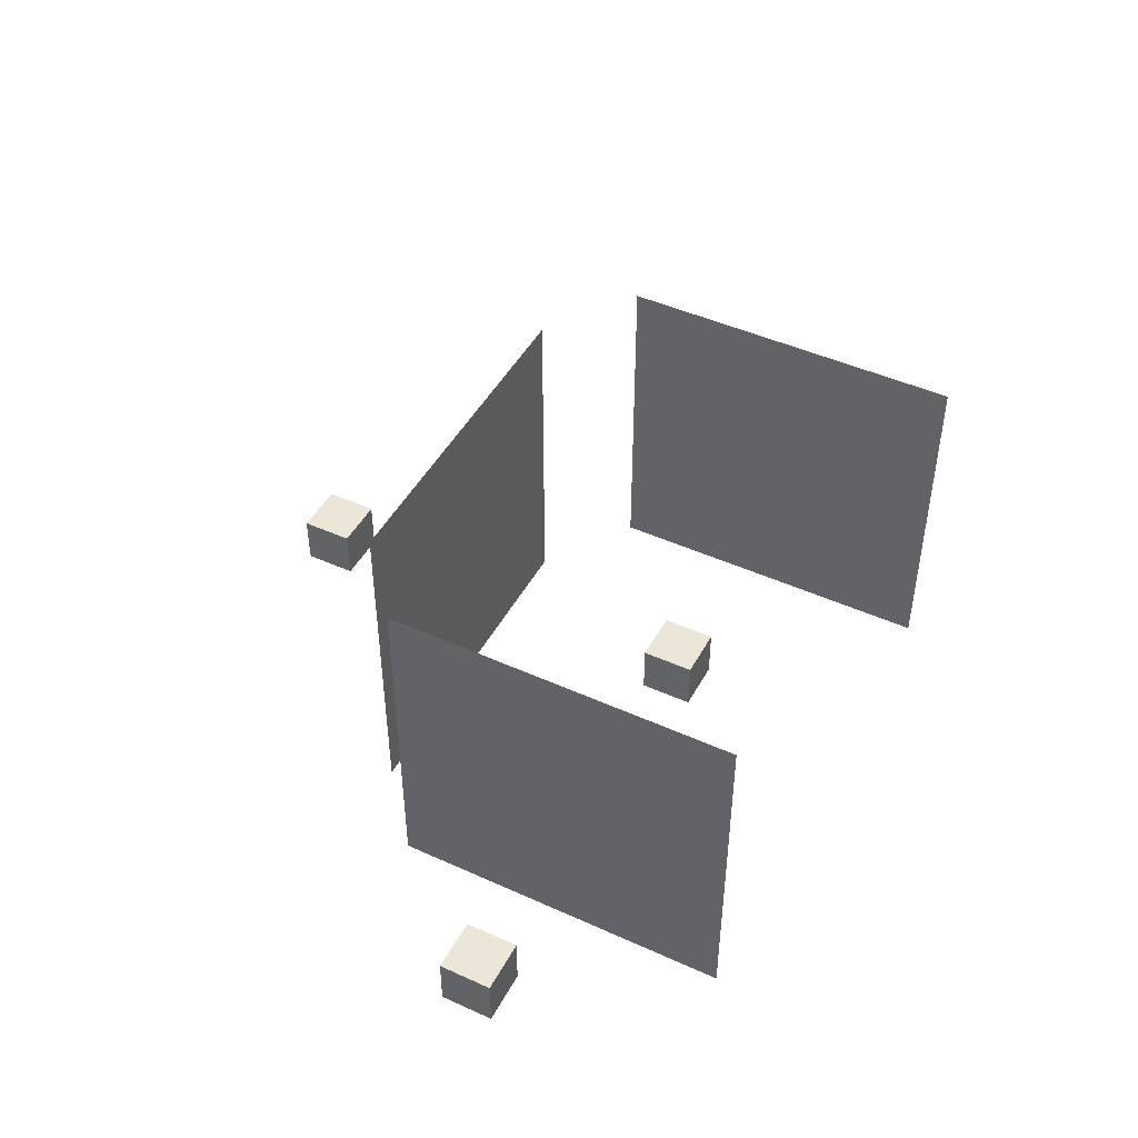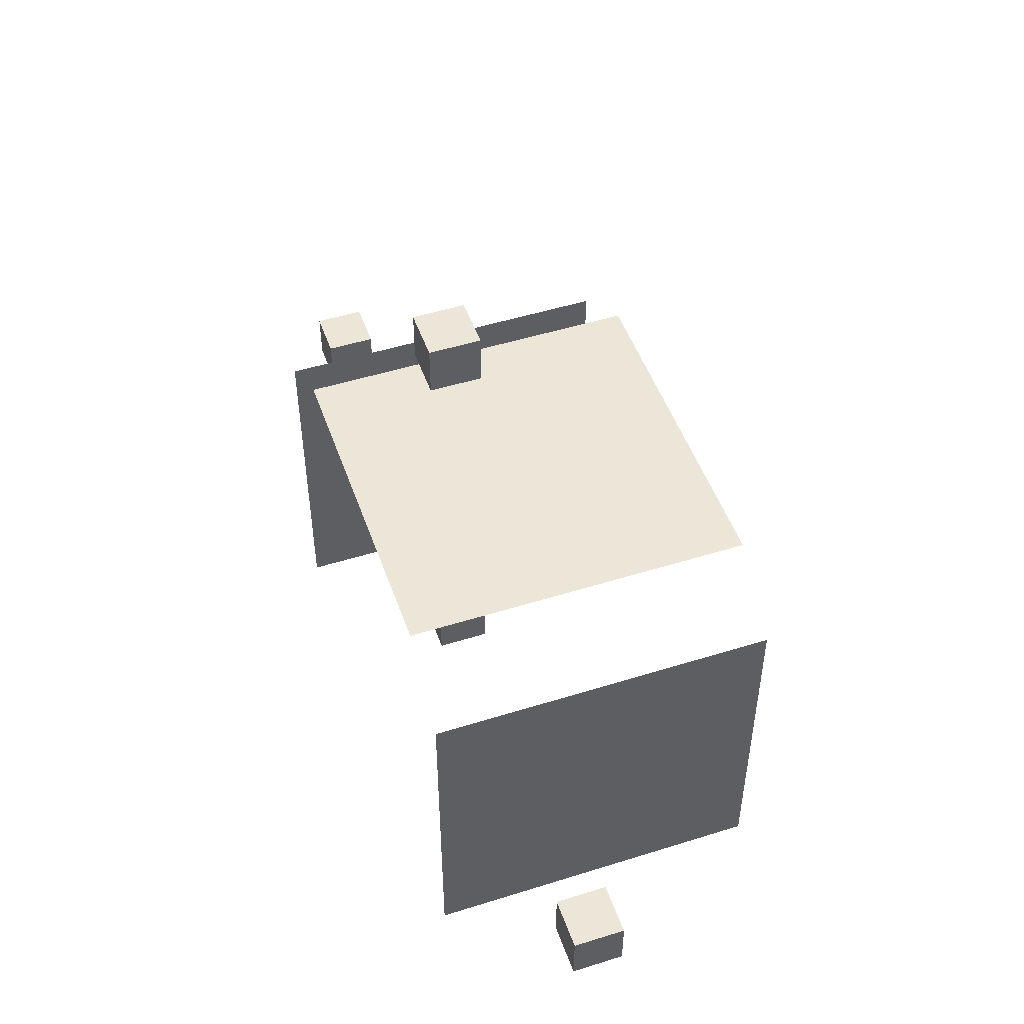
<metadata>
{"format":"obj","ext":"obj","renderer":"f3d","projection":"perspective","resolution":1024,"background":"white","views":[{"elev":46.4,"azim":117.3,"up":"+Y"},{"elev":49.4,"azim":70.9,"up":"+Z"}]}
</metadata>
<code>
v -9.1 -0.5 0.5
v -8.1 -0.5 0.5
v -9.1 0.5 0.5
v -8.1 0.5 0.5
v -9.1 0.5 -0.5
v -8.1 0.5 -0.5
v -9.1 -0.5 -0.5
v -8.1 -0.5 -0.5
g pCube2 group1
f 1 2 3
f 3 2 4
f 3 4 5
f 5 4 6
f 5 6 7
f 7 6 8
f 7 8 1
f 1 8 2
f 2 8 4
f 4 8 6
f 7 1 5
f 5 1 3
v 3.791 -2.041 4.62
v 3.791 -1.364 4.62
v 3.791 -0.6874 4.62
v 3.791 -0.01069 4.62
v 3.791 0.666 4.62
v 3.791 1.343 4.62
v 3.791 2.019 4.62
v 3.791 2.696 4.62
v 3.791 3.373 4.62
v 3.791 4.049 4.62
v 3.791 4.726 4.62
v 3.115 -2.041 4.62
v 3.115 -1.364 4.62
v 3.115 -0.6874 4.62
v 3.115 -0.01069 4.62
v 3.115 0.666 4.62
v 3.115 1.343 4.62
v 3.115 2.019 4.62
v 3.115 2.696 4.62
v 3.115 3.373 4.62
v 3.115 4.049 4.62
v 3.115 4.726 4.62
v 2.438 -2.041 4.62
v 2.438 -1.364 4.62
v 2.438 -0.6874 4.62
v 2.438 -0.01069 4.62
v 2.438 0.666 4.62
v 2.438 1.343 4.62
v 2.438 2.019 4.62
v 2.438 2.696 4.62
v 2.438 3.373 4.62
v 2.438 4.049 4.62
v 2.438 4.726 4.62
v 1.761 -2.041 4.62
v 1.761 -1.364 4.62
v 1.761 -0.6874 4.62
v 1.761 -0.01069 4.62
v 1.761 0.666 4.62
v 1.761 1.343 4.62
v 1.761 2.019 4.62
v 1.761 2.696 4.62
v 1.761 3.373 4.62
v 1.761 4.049 4.62
v 1.761 4.726 4.62
v 1.085 -2.041 4.62
v 1.085 -1.364 4.62
v 1.085 -0.6874 4.62
v 1.085 -0.01069 4.62
v 1.085 0.666 4.62
v 1.085 1.343 4.62
v 1.085 2.019 4.62
v 1.085 2.696 4.62
v 1.085 3.373 4.62
v 1.085 4.049 4.62
v 1.085 4.726 4.62
v 0.408 -2.041 4.62
v 0.408 -1.364 4.62
v 0.408 -0.6874 4.62
v 0.408 -0.01069 4.62
v 0.408 0.666 4.62
v 0.408 1.343 4.62
v 0.408 2.019 4.62
v 0.408 2.696 4.62
v 0.408 3.373 4.62
v 0.408 4.049 4.62
v 0.408 4.726 4.62
v -0.2687 -2.041 4.62
v -0.2687 -1.364 4.62
v -0.2687 -0.6874 4.62
v -0.2687 -0.01069 4.62
v -0.2687 0.666 4.62
v -0.2687 1.343 4.62
v -0.2687 2.019 4.62
v -0.2687 2.696 4.62
v -0.2687 3.373 4.62
v -0.2687 4.049 4.62
v -0.2687 4.726 4.62
v -0.9453 -2.041 4.62
v -0.9453 -1.364 4.62
v -0.9453 -0.6874 4.62
v -0.9453 -0.01069 4.62
v -0.9453 0.666 4.62
v -0.9453 1.343 4.62
v -0.9453 2.019 4.62
v -0.9453 2.696 4.62
v -0.9453 3.373 4.62
v -0.9453 4.049 4.62
v -0.9453 4.726 4.62
v -1.622 -2.041 4.62
v -1.622 -1.364 4.62
v -1.622 -0.6874 4.62
v -1.622 -0.01069 4.62
v -1.622 0.666 4.62
v -1.622 1.343 4.62
v -1.622 2.019 4.62
v -1.622 2.696 4.62
v -1.622 3.373 4.62
v -1.622 4.049 4.62
v -1.622 4.726 4.62
v -2.299 -2.041 4.62
v -2.299 -1.364 4.62
v -2.299 -0.6874 4.62
v -2.299 -0.01069 4.62
v -2.299 0.666 4.62
v -2.299 1.343 4.62
v -2.299 2.019 4.62
v -2.299 2.696 4.62
v -2.299 3.373 4.62
v -2.299 4.049 4.62
v -2.299 4.726 4.62
v -2.975 -2.041 4.62
v -2.975 -1.364 4.62
v -2.975 -0.6874 4.62
v -2.975 -0.01069 4.62
v -2.975 0.666 4.62
v -2.975 1.343 4.62
v -2.975 2.019 4.62
v -2.975 2.696 4.62
v -2.975 3.373 4.62
v -2.975 4.049 4.62
v -2.975 4.726 4.62
g group1 pPlane3
f 9 10 20
f 20 10 21
f 10 11 21
f 21 11 22
f 11 12 22
f 22 12 23
f 12 13 23
f 23 13 24
f 13 14 24
f 24 14 25
f 14 15 25
f 25 15 26
f 15 16 26
f 26 16 27
f 16 17 27
f 27 17 28
f 17 18 28
f 28 18 29
f 18 19 29
f 29 19 30
f 20 21 31
f 31 21 32
f 21 22 32
f 32 22 33
f 22 23 33
f 33 23 34
f 23 24 34
f 34 24 35
f 24 25 35
f 35 25 36
f 25 26 36
f 36 26 37
f 26 27 37
f 37 27 38
f 27 28 38
f 38 28 39
f 28 29 39
f 39 29 40
f 29 30 40
f 40 30 41
f 31 32 42
f 42 32 43
f 32 33 43
f 43 33 44
f 33 34 44
f 44 34 45
f 34 35 45
f 45 35 46
f 35 36 46
f 46 36 47
f 36 37 47
f 47 37 48
f 37 38 48
f 48 38 49
f 38 39 49
f 49 39 50
f 39 40 50
f 50 40 51
f 40 41 51
f 51 41 52
f 42 43 53
f 53 43 54
f 43 44 54
f 54 44 55
f 44 45 55
f 55 45 56
f 45 46 56
f 56 46 57
f 46 47 57
f 57 47 58
f 47 48 58
f 58 48 59
f 48 49 59
f 59 49 60
f 49 50 60
f 60 50 61
f 50 51 61
f 61 51 62
f 51 52 62
f 62 52 63
f 53 54 64
f 64 54 65
f 54 55 65
f 65 55 66
f 55 56 66
f 66 56 67
f 56 57 67
f 67 57 68
f 57 58 68
f 68 58 69
f 58 59 69
f 69 59 70
f 59 60 70
f 70 60 71
f 60 61 71
f 71 61 72
f 61 62 72
f 72 62 73
f 62 63 73
f 73 63 74
f 64 65 75
f 75 65 76
f 65 66 76
f 76 66 77
f 66 67 77
f 77 67 78
f 67 68 78
f 78 68 79
f 68 69 79
f 79 69 80
f 69 70 80
f 80 70 81
f 70 71 81
f 81 71 82
f 71 72 82
f 82 72 83
f 72 73 83
f 83 73 84
f 73 74 84
f 84 74 85
f 75 76 86
f 86 76 87
f 76 77 87
f 87 77 88
f 77 78 88
f 88 78 89
f 78 79 89
f 89 79 90
f 79 80 90
f 90 80 91
f 80 81 91
f 91 81 92
f 81 82 92
f 92 82 93
f 82 83 93
f 93 83 94
f 83 84 94
f 94 84 95
f 84 85 95
f 95 85 96
f 86 87 97
f 97 87 98
f 87 88 98
f 98 88 99
f 88 89 99
f 99 89 100
f 89 90 100
f 100 90 101
f 90 91 101
f 101 91 102
f 91 92 102
f 102 92 103
f 92 93 103
f 103 93 104
f 93 94 104
f 104 94 105
f 94 95 105
f 105 95 106
f 95 96 106
f 106 96 107
f 97 98 108
f 108 98 109
f 98 99 109
f 109 99 110
f 99 100 110
f 110 100 111
f 100 101 111
f 111 101 112
f 101 102 112
f 112 102 113
f 102 103 113
f 113 103 114
f 103 104 114
f 114 104 115
f 104 105 115
f 115 105 116
f 105 106 116
f 116 106 117
f 106 107 117
f 117 107 118
f 108 109 119
f 119 109 120
f 109 110 120
f 120 110 121
f 110 111 121
f 121 111 122
f 111 112 122
f 122 112 123
f 112 113 123
f 123 113 124
f 113 114 124
f 124 114 125
f 114 115 125
f 125 115 126
f 115 116 126
f 126 116 127
f 116 117 127
f 127 117 128
f 117 118 128
f 128 118 129
v 5.245 -2.041 3.383
v 5.245 -1.364 3.383
v 5.245 -0.6874 3.383
v 5.245 -0.01069 3.383
v 5.245 0.666 3.383
v 5.245 1.343 3.383
v 5.245 2.019 3.383
v 5.245 2.696 3.383
v 5.245 3.373 3.383
v 5.245 4.049 3.383
v 5.245 4.726 3.383
v 5.245 -2.041 2.707
v 5.245 -1.364 2.707
v 5.245 -0.6874 2.707
v 5.245 -0.01069 2.707
v 5.245 0.666 2.707
v 5.245 1.343 2.707
v 5.245 2.019 2.707
v 5.245 2.696 2.707
v 5.245 3.373 2.707
v 5.245 4.049 2.707
v 5.245 4.726 2.707
v 5.245 -2.041 2.03
v 5.245 -1.364 2.03
v 5.245 -0.6874 2.03
v 5.245 -0.01069 2.03
v 5.245 0.666 2.03
v 5.245 1.343 2.03
v 5.245 2.019 2.03
v 5.245 2.696 2.03
v 5.245 3.373 2.03
v 5.245 4.049 2.03
v 5.245 4.726 2.03
v 5.245 -2.041 1.353
v 5.245 -1.364 1.353
v 5.245 -0.6874 1.353
v 5.245 -0.01069 1.353
v 5.245 0.666 1.353
v 5.245 1.343 1.353
v 5.245 2.019 1.353
v 5.245 2.696 1.353
v 5.245 3.373 1.353
v 5.245 4.049 1.353
v 5.245 4.726 1.353
v 5.245 -2.041 0.6767
v 5.245 -1.364 0.6767
v 5.245 -0.6874 0.6767
v 5.245 -0.01069 0.6767
v 5.245 0.666 0.6767
v 5.245 1.343 0.6767
v 5.245 2.019 0.6767
v 5.245 2.696 0.6767
v 5.245 3.373 0.6767
v 5.245 4.049 0.6767
v 5.245 4.726 0.6767
v 5.245 -2.041 0
v 5.245 -1.364 0
v 5.245 -0.6874 0
v 5.245 -0.01069 0
v 5.245 0.666 0
v 5.245 1.343 0
v 5.245 2.019 0
v 5.245 2.696 0
v 5.245 3.373 0
v 5.245 4.049 0
v 5.245 4.726 0
v 5.245 -2.041 -0.6767
v 5.245 -1.364 -0.6767
v 5.245 -0.6874 -0.6767
v 5.245 -0.01069 -0.6767
v 5.245 0.666 -0.6767
v 5.245 1.343 -0.6767
v 5.245 2.019 -0.6767
v 5.245 2.696 -0.6767
v 5.245 3.373 -0.6767
v 5.245 4.049 -0.6767
v 5.245 4.726 -0.6767
v 5.245 -2.041 -1.353
v 5.245 -1.364 -1.353
v 5.245 -0.6874 -1.353
v 5.245 -0.01069 -1.353
v 5.245 0.666 -1.353
v 5.245 1.343 -1.353
v 5.245 2.019 -1.353
v 5.245 2.696 -1.353
v 5.245 3.373 -1.353
v 5.245 4.049 -1.353
v 5.245 4.726 -1.353
v 5.245 -2.041 -2.03
v 5.245 -1.364 -2.03
v 5.245 -0.6874 -2.03
v 5.245 -0.01069 -2.03
v 5.245 0.666 -2.03
v 5.245 1.343 -2.03
v 5.245 2.019 -2.03
v 5.245 2.696 -2.03
v 5.245 3.373 -2.03
v 5.245 4.049 -2.03
v 5.245 4.726 -2.03
v 5.245 -2.041 -2.707
v 5.245 -1.364 -2.707
v 5.245 -0.6874 -2.707
v 5.245 -0.01069 -2.707
v 5.245 0.666 -2.707
v 5.245 1.343 -2.707
v 5.245 2.019 -2.707
v 5.245 2.696 -2.707
v 5.245 3.373 -2.707
v 5.245 4.049 -2.707
v 5.245 4.726 -2.707
v 5.245 -2.041 -3.383
v 5.245 -1.364 -3.383
v 5.245 -0.6874 -3.383
v 5.245 -0.01069 -3.383
v 5.245 0.666 -3.383
v 5.245 1.343 -3.383
v 5.245 2.019 -3.383
v 5.245 2.696 -3.383
v 5.245 3.373 -3.383
v 5.245 4.049 -3.383
v 5.245 4.726 -3.383
g group1 pPlane2
f 130 131 141
f 141 131 142
f 131 132 142
f 142 132 143
f 132 133 143
f 143 133 144
f 133 134 144
f 144 134 145
f 134 135 145
f 145 135 146
f 135 136 146
f 146 136 147
f 136 137 147
f 147 137 148
f 137 138 148
f 148 138 149
f 138 139 149
f 149 139 150
f 139 140 150
f 150 140 151
f 141 142 152
f 152 142 153
f 142 143 153
f 153 143 154
f 143 144 154
f 154 144 155
f 144 145 155
f 155 145 156
f 145 146 156
f 156 146 157
f 146 147 157
f 157 147 158
f 147 148 158
f 158 148 159
f 148 149 159
f 159 149 160
f 149 150 160
f 160 150 161
f 150 151 161
f 161 151 162
f 152 153 163
f 163 153 164
f 153 154 164
f 164 154 165
f 154 155 165
f 165 155 166
f 155 156 166
f 166 156 167
f 156 157 167
f 167 157 168
f 157 158 168
f 168 158 169
f 158 159 169
f 169 159 170
f 159 160 170
f 170 160 171
f 160 161 171
f 171 161 172
f 161 162 172
f 172 162 173
f 163 164 174
f 174 164 175
f 164 165 175
f 175 165 176
f 165 166 176
f 176 166 177
f 166 167 177
f 177 167 178
f 167 168 178
f 178 168 179
f 168 169 179
f 179 169 180
f 169 170 180
f 180 170 181
f 170 171 181
f 181 171 182
f 171 172 182
f 182 172 183
f 172 173 183
f 183 173 184
f 174 175 185
f 185 175 186
f 175 176 186
f 186 176 187
f 176 177 187
f 187 177 188
f 177 178 188
f 188 178 189
f 178 179 189
f 189 179 190
f 179 180 190
f 190 180 191
f 180 181 191
f 191 181 192
f 181 182 192
f 192 182 193
f 182 183 193
f 193 183 194
f 183 184 194
f 194 184 195
f 185 186 196
f 196 186 197
f 186 187 197
f 197 187 198
f 187 188 198
f 198 188 199
f 188 189 199
f 199 189 200
f 189 190 200
f 200 190 201
f 190 191 201
f 201 191 202
f 191 192 202
f 202 192 203
f 192 193 203
f 203 193 204
f 193 194 204
f 204 194 205
f 194 195 205
f 205 195 206
f 196 197 207
f 207 197 208
f 197 198 208
f 208 198 209
f 198 199 209
f 209 199 210
f 199 200 210
f 210 200 211
f 200 201 211
f 211 201 212
f 201 202 212
f 212 202 213
f 202 203 213
f 213 203 214
f 203 204 214
f 214 204 215
f 204 205 215
f 215 205 216
f 205 206 216
f 216 206 217
f 207 208 218
f 218 208 219
f 208 209 219
f 219 209 220
f 209 210 220
f 220 210 221
f 210 211 221
f 221 211 222
f 211 212 222
f 222 212 223
f 212 213 223
f 223 213 224
f 213 214 224
f 224 214 225
f 214 215 225
f 225 215 226
f 215 216 226
f 226 216 227
f 216 217 227
f 227 217 228
f 218 219 229
f 229 219 230
f 219 220 230
f 230 220 231
f 220 221 231
f 231 221 232
f 221 222 232
f 232 222 233
f 222 223 233
f 233 223 234
f 223 224 234
f 234 224 235
f 224 225 235
f 235 225 236
f 225 226 236
f 236 226 237
f 226 227 237
f 237 227 238
f 227 228 238
f 238 228 239
f 229 230 240
f 240 230 241
f 230 231 241
f 241 231 242
f 231 232 242
f 242 232 243
f 232 233 243
f 243 233 244
f 233 234 244
f 244 234 245
f 234 235 245
f 245 235 246
f 235 236 246
f 246 236 247
f 236 237 247
f 247 237 248
f 237 238 248
f 248 238 249
f 238 239 249
f 249 239 250
v -4.828 4.726 3.383
v -4.828 4.049 3.383
v -4.828 3.373 3.383
v -4.828 2.696 3.383
v -4.828 2.019 3.383
v -4.828 1.343 3.383
v -4.828 0.666 3.383
v -4.828 -0.01069 3.383
v -4.828 -0.6874 3.383
v -4.828 -1.364 3.383
v -4.828 -2.041 3.383
v -4.828 4.726 2.707
v -4.828 4.049 2.707
v -4.828 3.373 2.707
v -4.828 2.696 2.707
v -4.828 2.019 2.707
v -4.828 1.343 2.707
v -4.828 0.666 2.707
v -4.828 -0.01069 2.707
v -4.828 -0.6874 2.707
v -4.828 -1.364 2.707
v -4.828 -2.041 2.707
v -4.828 4.726 2.03
v -4.828 4.049 2.03
v -4.828 3.373 2.03
v -4.828 2.696 2.03
v -4.828 2.019 2.03
v -4.828 1.343 2.03
v -4.828 0.666 2.03
v -4.828 -0.01069 2.03
v -4.828 -0.6874 2.03
v -4.828 -1.364 2.03
v -4.828 -2.041 2.03
v -4.828 4.726 1.353
v -4.828 4.049 1.353
v -4.828 3.373 1.353
v -4.828 2.696 1.353
v -4.828 2.019 1.353
v -4.828 1.343 1.353
v -4.828 0.666 1.353
v -4.828 -0.01069 1.353
v -4.828 -0.6874 1.353
v -4.828 -1.364 1.353
v -4.828 -2.041 1.353
v -4.828 4.726 0.6767
v -4.828 4.049 0.6767
v -4.828 3.373 0.6767
v -4.828 2.696 0.6767
v -4.828 2.019 0.6767
v -4.828 1.343 0.6767
v -4.828 0.666 0.6767
v -4.828 -0.01069 0.6767
v -4.828 -0.6874 0.6767
v -4.828 -1.364 0.6767
v -4.828 -2.041 0.6767
v -4.828 4.726 0
v -4.828 4.049 0
v -4.828 3.373 0
v -4.828 2.696 0
v -4.828 2.019 0
v -4.828 1.343 0
v -4.828 0.666 0
v -4.828 -0.01069 0
v -4.828 -0.6874 0
v -4.828 -1.364 0
v -4.828 -2.041 0
v -4.828 4.726 -0.6767
v -4.828 4.049 -0.6767
v -4.828 3.373 -0.6767
v -4.828 2.696 -0.6767
v -4.828 2.019 -0.6767
v -4.828 1.343 -0.6767
v -4.828 0.666 -0.6767
v -4.828 -0.01069 -0.6767
v -4.828 -0.6874 -0.6767
v -4.828 -1.364 -0.6767
v -4.828 -2.041 -0.6767
v -4.828 4.726 -1.353
v -4.828 4.049 -1.353
v -4.828 3.373 -1.353
v -4.828 2.696 -1.353
v -4.828 2.019 -1.353
v -4.828 1.343 -1.353
v -4.828 0.666 -1.353
v -4.828 -0.01069 -1.353
v -4.828 -0.6874 -1.353
v -4.828 -1.364 -1.353
v -4.828 -2.041 -1.353
v -4.828 4.726 -2.03
v -4.828 4.049 -2.03
v -4.828 3.373 -2.03
v -4.828 2.696 -2.03
v -4.828 2.019 -2.03
v -4.828 1.343 -2.03
v -4.828 0.666 -2.03
v -4.828 -0.01069 -2.03
v -4.828 -0.6874 -2.03
v -4.828 -1.364 -2.03
v -4.828 -2.041 -2.03
v -4.828 4.726 -2.707
v -4.828 4.049 -2.707
v -4.828 3.373 -2.707
v -4.828 2.696 -2.707
v -4.828 2.019 -2.707
v -4.828 1.343 -2.707
v -4.828 0.666 -2.707
v -4.828 -0.01069 -2.707
v -4.828 -0.6874 -2.707
v -4.828 -1.364 -2.707
v -4.828 -2.041 -2.707
v -4.828 4.726 -3.383
v -4.828 4.049 -3.383
v -4.828 3.373 -3.383
v -4.828 2.696 -3.383
v -4.828 2.019 -3.383
v -4.828 1.343 -3.383
v -4.828 0.666 -3.383
v -4.828 -0.01069 -3.383
v -4.828 -0.6874 -3.383
v -4.828 -1.364 -3.383
v -4.828 -2.041 -3.383
g group1 pPlane1
f 251 252 262
f 262 252 263
f 252 253 263
f 263 253 264
f 253 254 264
f 264 254 265
f 254 255 265
f 265 255 266
f 255 256 266
f 266 256 267
f 256 257 267
f 267 257 268
f 257 258 268
f 268 258 269
f 258 259 269
f 269 259 270
f 259 260 270
f 270 260 271
f 260 261 271
f 271 261 272
f 262 263 273
f 273 263 274
f 263 264 274
f 274 264 275
f 264 265 275
f 275 265 276
f 265 266 276
f 276 266 277
f 266 267 277
f 277 267 278
f 267 268 278
f 278 268 279
f 268 269 279
f 279 269 280
f 269 270 280
f 280 270 281
f 270 271 281
f 281 271 282
f 271 272 282
f 282 272 283
f 273 274 284
f 284 274 285
f 274 275 285
f 285 275 286
f 275 276 286
f 286 276 287
f 276 277 287
f 287 277 288
f 277 278 288
f 288 278 289
f 278 279 289
f 289 279 290
f 279 280 290
f 290 280 291
f 280 281 291
f 291 281 292
f 281 282 292
f 292 282 293
f 282 283 293
f 293 283 294
f 284 285 295
f 295 285 296
f 285 286 296
f 296 286 297
f 286 287 297
f 297 287 298
f 287 288 298
f 298 288 299
f 288 289 299
f 299 289 300
f 289 290 300
f 300 290 301
f 290 291 301
f 301 291 302
f 291 292 302
f 302 292 303
f 292 293 303
f 303 293 304
f 293 294 304
f 304 294 305
f 295 296 306
f 306 296 307
f 296 297 307
f 307 297 308
f 297 298 308
f 308 298 309
f 298 299 309
f 309 299 310
f 299 300 310
f 310 300 311
f 300 301 311
f 311 301 312
f 301 302 312
f 312 302 313
f 302 303 313
f 313 303 314
f 303 304 314
f 314 304 315
f 304 305 315
f 315 305 316
f 306 307 317
f 317 307 318
f 307 308 318
f 318 308 319
f 308 309 319
f 319 309 320
f 309 310 320
f 320 310 321
f 310 311 321
f 321 311 322
f 311 312 322
f 322 312 323
f 312 313 323
f 323 313 324
f 313 314 324
f 324 314 325
f 314 315 325
f 325 315 326
f 315 316 326
f 326 316 327
f 317 318 328
f 328 318 329
f 318 319 329
f 329 319 330
f 319 320 330
f 330 320 331
f 320 321 331
f 331 321 332
f 321 322 332
f 332 322 333
f 322 323 333
f 333 323 334
f 323 324 334
f 334 324 335
f 324 325 335
f 335 325 336
f 325 326 336
f 336 326 337
f 326 327 337
f 337 327 338
f 328 329 339
f 339 329 340
f 329 330 340
f 340 330 341
f 330 331 341
f 341 331 342
f 331 332 342
f 342 332 343
f 332 333 343
f 343 333 344
f 333 334 344
f 344 334 345
f 334 335 345
f 345 335 346
f 335 336 346
f 346 336 347
f 336 337 347
f 347 337 348
f 337 338 348
f 348 338 349
f 339 340 350
f 350 340 351
f 340 341 351
f 351 341 352
f 341 342 352
f 352 342 353
f 342 343 353
f 353 343 354
f 343 344 354
f 354 344 355
f 344 345 355
f 355 345 356
f 345 346 356
f 356 346 357
f 346 347 357
f 357 347 358
f 347 348 358
f 358 348 359
f 348 349 359
f 359 349 360
f 350 351 361
f 361 351 362
f 351 352 362
f 362 352 363
f 352 353 363
f 363 353 364
f 353 354 364
f 364 354 365
f 354 355 365
f 365 355 366
f 355 356 366
f 366 356 367
f 356 357 367
f 367 357 368
f 357 358 368
f 368 358 369
f 358 359 369
f 369 359 370
f 359 360 370
f 370 360 371
v -0.5 -0.5 8.484
v 0.5 -0.5 8.484
v -0.5 0.5 8.484
v 0.5 0.5 8.484
v -0.5 0.5 7.484
v 0.5 0.5 7.484
v -0.5 -0.5 7.484
v 0.5 -0.5 7.484
g group1 pCube4
f 372 373 374
f 374 373 375
f 374 375 376
f 376 375 377
f 376 377 378
f 378 377 379
f 378 379 372
f 372 379 373
f 373 379 375
f 375 379 377
f 378 372 376
f 376 372 374
v 7.799 -0.5 0.5
v 8.799 -0.5 0.5
v 7.799 0.5 0.5
v 8.799 0.5 0.5
v 7.799 0.5 -0.5
v 8.799 0.5 -0.5
v 7.799 -0.5 -0.5
v 8.799 -0.5 -0.5
g group1 pCube3
f 380 381 382
f 382 381 383
f 382 383 384
f 384 383 385
f 384 385 386
f 386 385 387
f 386 387 380
f 380 387 381
f 381 387 383
f 383 387 385
f 386 380 384
f 384 380 382
v -0.5 -0.5 0.5
v 0.5 -0.5 0.5
v -0.5 0.5 0.5
v 0.5 0.5 0.5
v -0.5 0.5 -0.5
v 0.5 0.5 -0.5
v -0.5 -0.5 -0.5
v 0.5 -0.5 -0.5
g group1 pCube1
f 388 389 390
f 390 389 391
f 390 391 392
f 392 391 393
f 392 393 394
f 394 393 395
f 394 395 388
f 388 395 389
f 389 395 391
f 391 395 393
f 394 388 392
f 392 388 390

</code>
